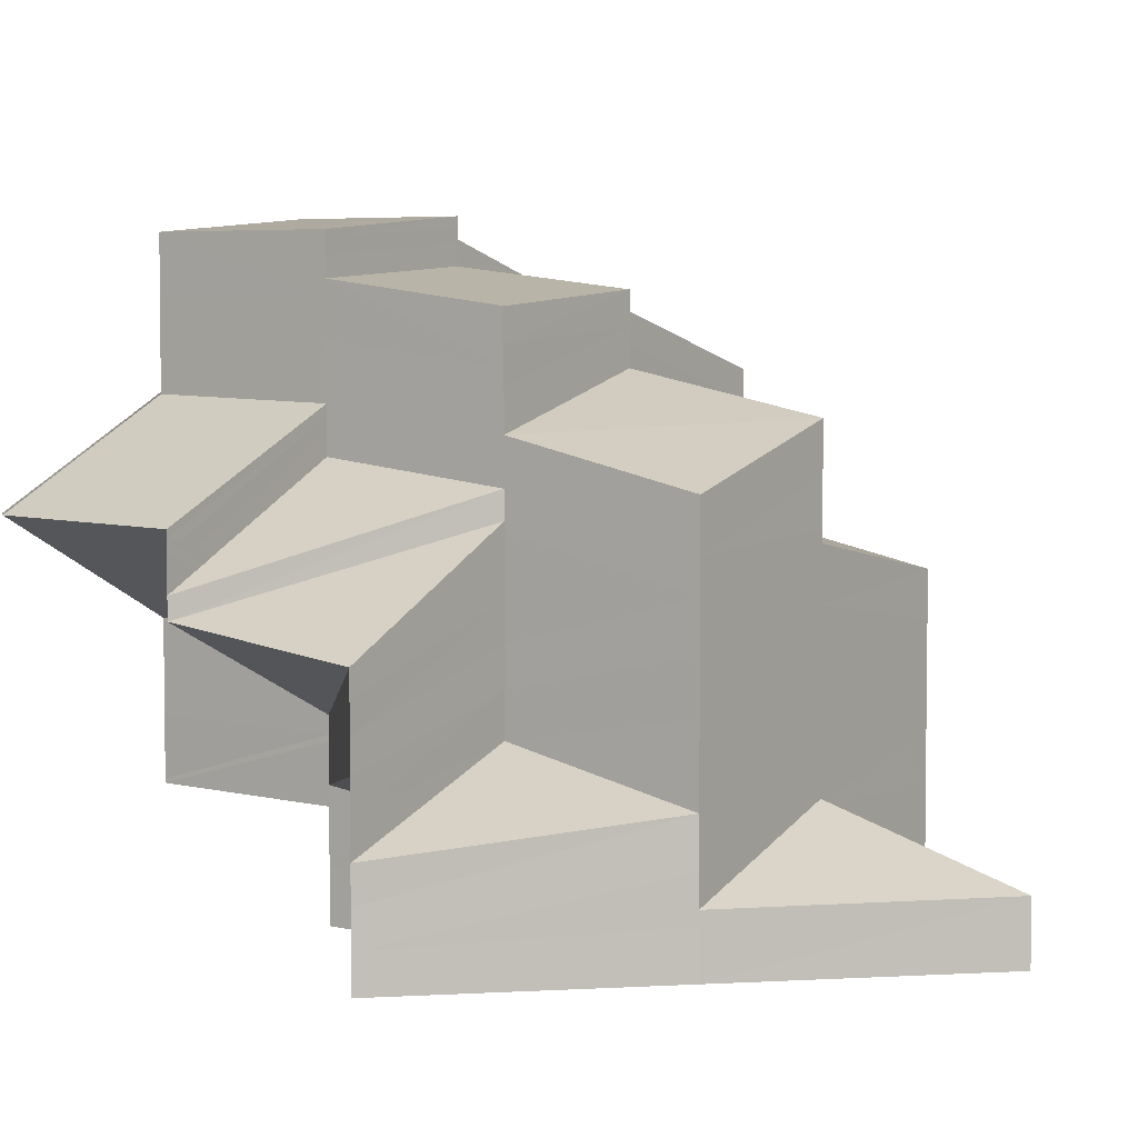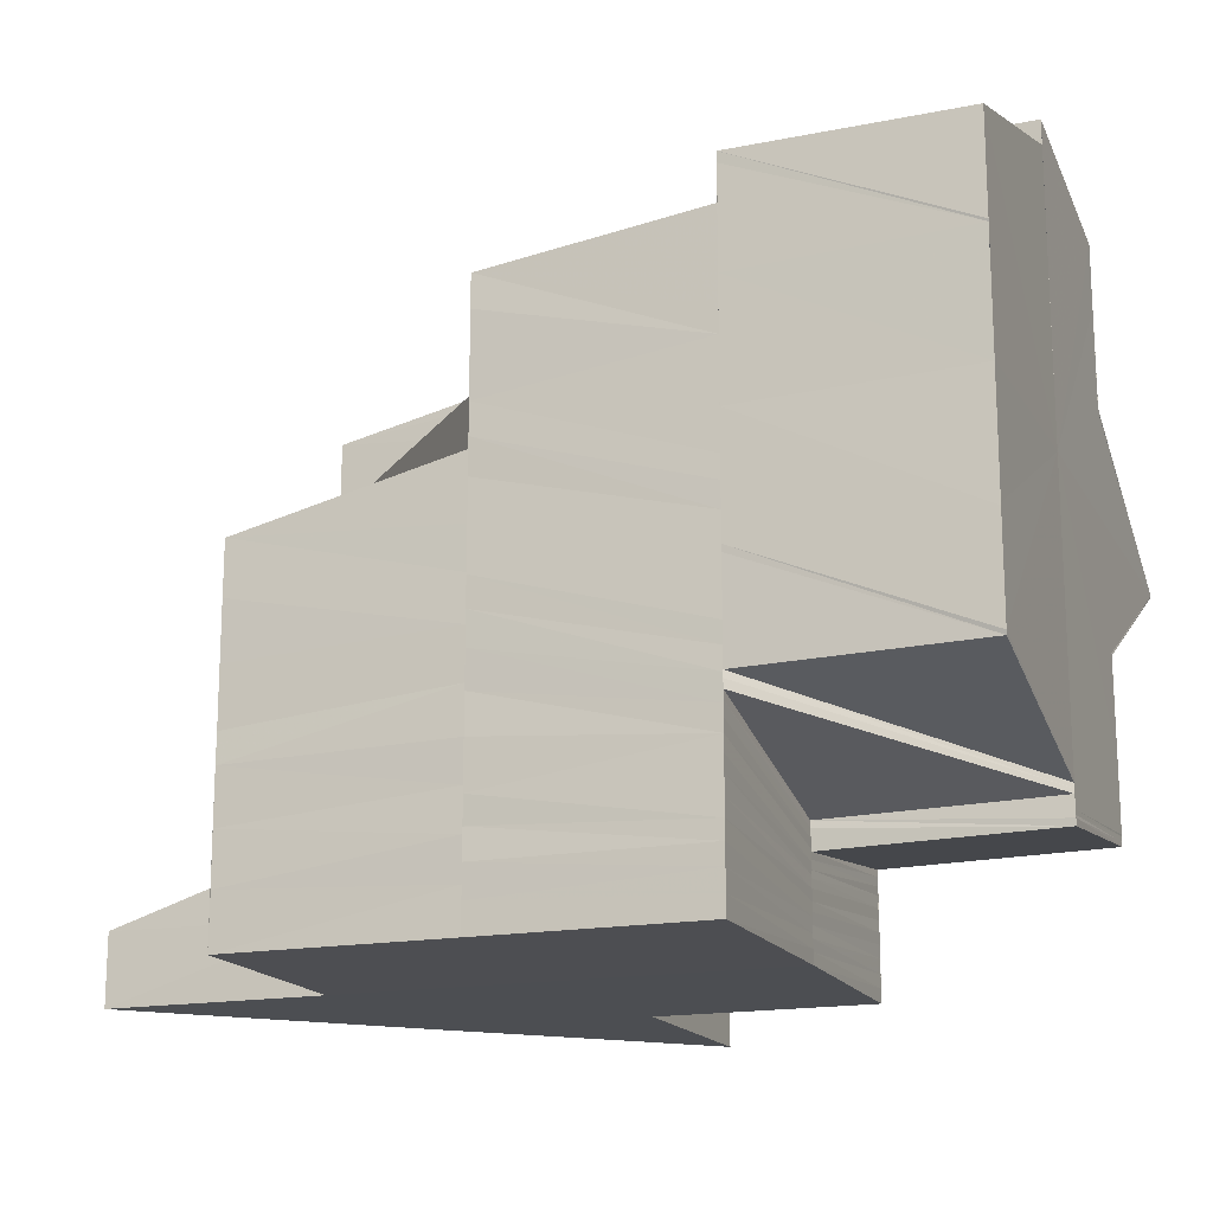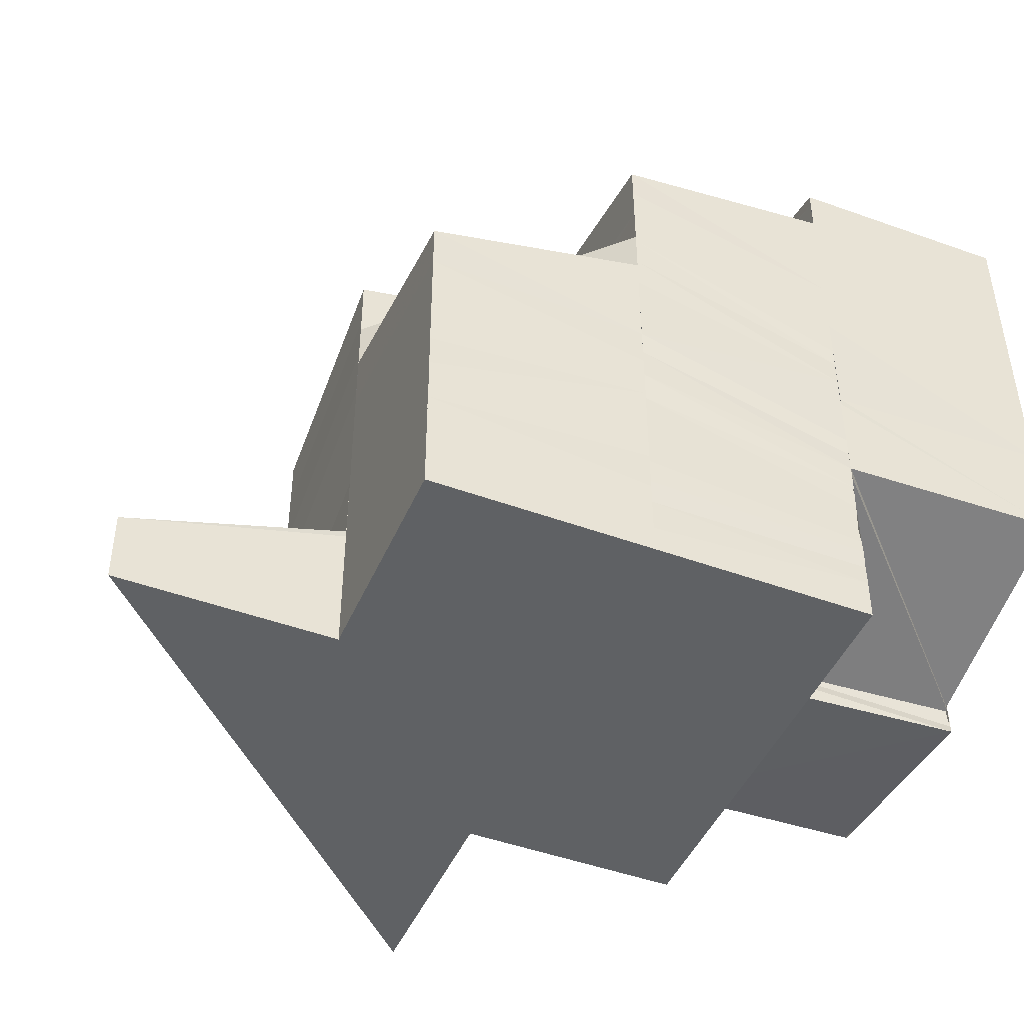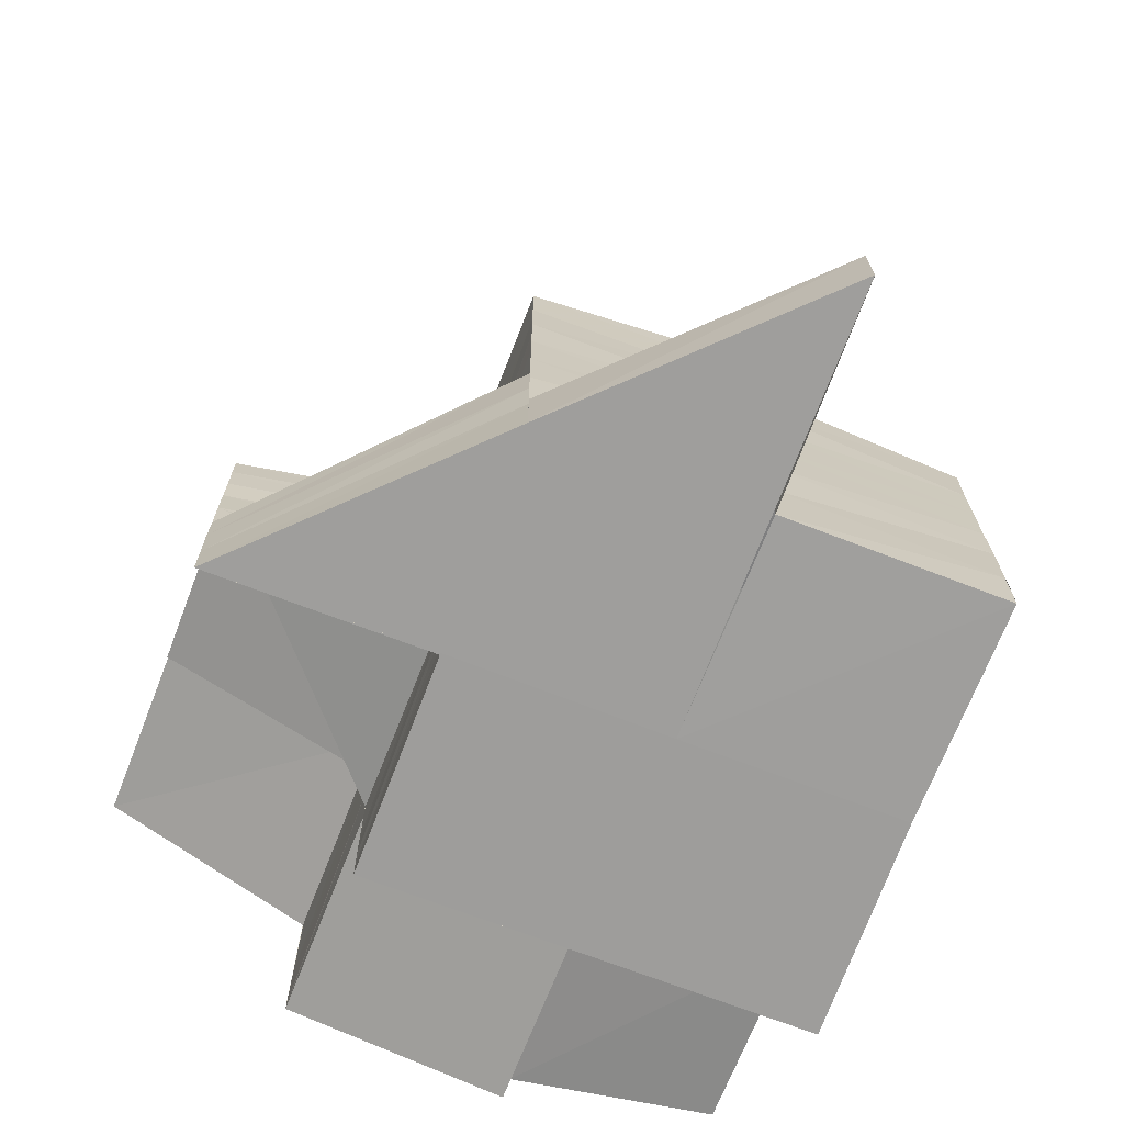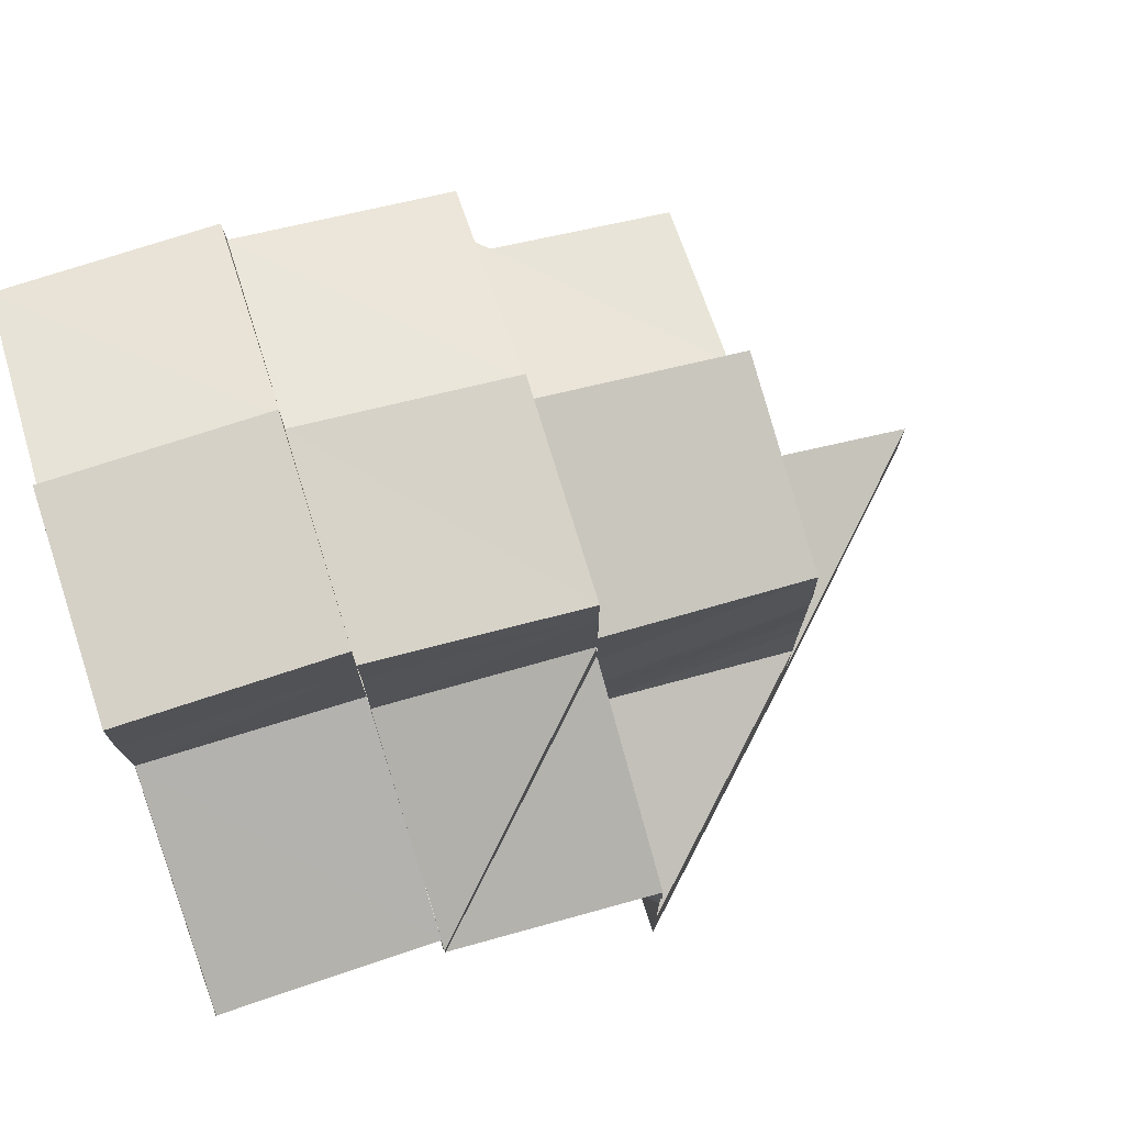
<metadata>
{"format":"obj","ext":"obj","renderer":"f3d","projection":"perspective","resolution":1024,"background":"white","views":[{"elev":4.1,"azim":35.0,"up":"+Z"},{"elev":-16.9,"azim":-159.0,"up":"+Z"},{"elev":-45.8,"azim":157.4,"up":"+Z"},{"elev":-70.7,"azim":69.2,"up":"+Z"},{"elev":74.6,"azim":-17.6,"up":"+Z"}]}
</metadata>
<code>
o 8152
v 2177 1865 13.22
v 2177 1865 13.22
v 2177 1865 13.22
v 2177 1865 13.22
v 2177 1865 13.22
v 2177 1865 13.22
v 2177 1865 13.22
v 2177 1865 13.22
v 2177 1865 13.22
v 2177 1865 13.22
v 2177 1865 13.22
v 2177 1865 13.22
v 2177 1865 13.22
v 2177 1865 13.22
v 2177 1865 13.22
v 2177 1865 13.22
v 2177 1865 13.22
v 2177 1865 13.22
v 2177 1865 13.22
v 2177 1865 13.22
v 2177 1865 13.22
v 2177 1865 13.22
v 2177 1865 13.22
v 2177 1865 13.22
v 2177 1865 13.22
v 2177 1865 13.22
v 2177 1865 13.22
v 2177 1865 13.22
v 2177 1865 13.23
v 2177 1865 13.23
v 2177 1865 13.22
v 2177 1865 13.22
v 2177 1865 13.22
v 2177 1865 13.22
v 2177 1865 13.22
v 2177 1865 13.23
v 2177 1865 13.23
v 2177 1865 13.22
v 2177 1865 13.22
v 2177 1865 13.22
v 2177 1865 13.22
v 2177 1865 13.22
v 2177 1865 13.22
v 2177 1865 13.22
v 2177 1865 13.22
v 2177 1865 13.22
v 2177 1865 13.22
v 2177 1865 13.22
v 2177 1865 13.22
v 2177 1865 13.22
v 2177 1865 13.22
v 2177 1865 13.22
v 2177 1865 13.22
v 2177 1865 13.22
v 2177 1865 13.22
v 2177 1865 13.22
v 2177 1865 13.22
v 2177 1865 13.22
v 2177 1865 13.22
v 2177 1865 13.22
v 2177 1865 13.22
v 2177 1865 13.22
v 2177 1865 13.23
v 2177 1865 13.23
v 2177 1865 13.22
v 2177 1865 13.23
v 2177 1865 13.23
v 2177 1865 13.22
v 2177 1865 13.23
v 2177 1865 13.23
v 2177 1865 13.23
v 2177 1865 13.23
v 2177 1865 13.23
v 2177 1865 13.23
v 2177 1865 13.23
v 2177 1865 13.23
v 2177 1865 13.23
v 2177 1865 13.23
v 2177 1865 13.23
v 2177 1865 13.23
v 2177 1865 13.22
v 2177 1865 13.23
v 2177 1865 13.23
v 2177 1865 13.23
v 2177 1865 13.23
v 2177 1865 13.22
v 2177 1865 13.23
v 2177 1865 13.24
v 2177 1865 13.24
v 2177 1865 13.24
v 2177 1865 13.24
v 2177 1865 13.24
v 2177 1865 13.24
v 2177 1865 13.24
v 2177 1865 13.24
v 2177 1865 13.24
v 2177 1865 13.24
v 2177 1865 13.24
v 2177 1865 13.24
v 2177 1865 13.24
v 2177 1865 13.24
v 2177 1865 13.24
v 2177 1865 13.24
v 2177 1865 13.24
v 2177 1865 13.24
v 2177 1865 13.24
v 2177 1865 13.24
v 2177 1865 13.24
v 2177 1865 13.25
v 2177 1865 13.24
v 2177 1865 13.24
v 2177 1865 13.24
v 2177 1865 13.24
v 2177 1865 13.24
v 2177 1865 13.23
v 2177 1865 13.23
v 2177 1865 13.24
v 2177 1865 13.23
v 2177 1865 13.23
v 2177 1865 13.23
v 2177 1865 13.23
v 2177 1865 13.24
v 2177 1865 13.23
v 2177 1865 13.23
v 2177 1865 13.23
v 2177 1865 13.24
v 2177 1865 13.23
v 2177 1865 13.24
v 2177 1865 13.23
v 2177 1865 13.23
v 2177 1865 13.24
v 2177 1865 13.23
v 2177 1865 13.24
v 2177 1865 13.23
v 2177 1865 13.23
v 2177 1865 13.23
v 2177 1865 13.23
v 2177 1865 13.23
v 2177 1865 13.23
v 2177 1865 13.23
v 2177 1865 13.23
v 2177 1865 13.23
v 2177 1865 13.23
v 2177 1865 13.23
v 2177 1865 13.23
v 2177 1865 13.23
v 2177 1865 13.23
v 2177 1865 13.23
v 2177 1865 13.23
v 2177 1865 13.22
v 2177 1865 13.22
v 2177 1865 13.22
v 2177 1865 13.22
v 2177 1865 13.22
v 2177 1865 13.22
v 2177 1865 13.22
v 2177 1865 13.22
v 2177 1865 13.22
v 2177 1865 13.22
v 2177 1865 13.22
v 2177 1865 13.22
v 2177 1865 13.22
v 2177 1865 13.22
v 2177 1865 13.22
v 2177 1865 13.22
v 2177 1865 13.22
v 2177 1865 13.22
v 2177 1865 13.22
v 2177 1865 13.22
v 2177 1865 13.22
v 2177 1865 13.22
v 2177 1865 13.22
v 2177 1865 13.22
v 2177 1865 13.22
v 2177 1865 13.22
v 2177 1865 13.22
v 2177 1865 13.22
v 2177 1865 13.22
v 2177 1865 13.22
v 2177 1865 13.22
v 2177 1865 13.22
v 2177 1865 13.22
v 2177 1865 13.22
v 2177 1865 13.22
v 2177 1865 13.22
v 2177 1865 13.22
v 2177 1865 13.22
v 2177 1865 13.22
v 2177 1865 13.22
v 2177 1865 13.22
v 2177 1865 13.22
v 2177 1865 13.22
v 2177 1865 13.22
v 2177 1865 13.22
v 2177 1865 13.22
v 2177 1865 13.22
v 2177 1865 13.22
v 2177 1865 13.22
v 2177 1865 13.22
v 2177 1865 13.22
v 2177 1865 13.22
v 2177 1865 13.22
v 2177 1865 13.22
v 2177 1865 13.23
v 2177 1865 13.22
v 2177 1865 13.22
v 2177 1865 13.23
v 2177 1865 13.23
v 2177 1865 13.23
v 2177 1865 13.23
v 2177 1865 13.23
v 2177 1865 13.23
v 2177 1865 13.23
v 2177 1865 13.23
v 2177 1865 13.23
v 2177 1865 13.23
v 2177 1865 13.22
v 2177 1865 13.22
v 2177 1865 13.23
v 2177 1865 13.22
v 2177 1865 13.22
v 2177 1865 13.23
v 2177 1865 13.24
v 2177 1865 13.23
v 2177 1865 13.22
v 2177 1865 13.24
v 2177 1865 13.24
v 2177 1865 13.24
v 2177 1865 13.24
v 2177 1865 13.24
v 2177 1865 13.24
v 2177 1865 13.25
v 2177 1865 13.25
v 2177 1865 13.25
v 2177 1865 13.25
v 2177 1865 13.25
v 2177 1865 13.25
v 2177 1865 13.25
v 2177 1865 13.25
v 2177 1865 13.25
v 2177 1865 13.25
v 2177 1865 13.25
v 2177 1865 13.24
v 2177 1865 13.25
v 2177 1865 13.25
v 2177 1865 13.25
v 2177 1865 13.24
v 2177 1865 13.24
v 2177 1865 13.25
v 2177 1865 13.25
v 2177 1865 13.25
v 2177 1865 13.25
v 2177 1865 13.25
v 2177 1865 13.24
v 2177 1865 13.24
v 2177 1865 13.24
v 2177 1865 13.23
v 2177 1865 13.24
v 2177 1865 13.23
v 2177 1865 13.24
v 2177 1865 13.23
v 2177 1865 13.23
v 2177 1865 13.23
v 2177 1865 13.22
v 2177 1865 13.22
v 2177 1865 13.22
v 2177 1865 13.22
v 2177 1865 13.22
v 2177 1865 13.23
v 2177 1865 13.22
v 2177 1865 13.22
v 2177 1865 13.23
v 2177 1865 13.23
v 2177 1865 13.23
v 2177 1865 13.24
v 2177 1865 13.24
v 2177 1865 13.22
v 2177 1865 13.23
v 2177 1865 13.22
v 2177 1865 13.22
v 2177 1865 13.22
v 2177 1865 13.22
v 2177 1865 13.22
v 2177 1865 13.22
v 2177 1865 13.22
v 2177 1865 13.22
v 2177 1865 13.22
v 2177 1865 13.22
v 2177 1865 13.22
v 2177 1865 13.22
v 2177 1865 13.22
v 2177 1865 13.22
v 2177 1865 13.22
v 2177 1865 13.22
v 2177 1865 13.22
v 2177 1865 13.22
v 2177 1865 13.22
v 2177 1865 13.22
v 2177 1865 13.22
v 2177 1865 13.22
v 2177 1865 13.22
v 2177 1865 13.22
v 2177 1865 13.22
v 2177 1865 13.22
v 2177 1865 13.22
v 2177 1865 13.22
v 2177 1865 13.22
v 2177 1865 13.22
v 2177 1865 13.22
v 2177 1865 13.22
v 2177 1865 13.22
v 2177 1865 13.22
v 2177 1865 13.22
v 2177 1865 13.22
v 2177 1865 13.23
v 2177 1865 13.22
v 2177 1865 13.23
v 2177 1865 13.23
v 2177 1865 13.23
v 2177 1865 13.23
v 2177 1865 13.23
v 2177 1865 13.23
v 2177 1865 13.23
v 2177 1865 13.23
v 2177 1865 13.24
v 2177 1865 13.23
v 2177 1865 13.24
v 2177 1865 13.24
v 2177 1865 13.24
v 2177 1865 13.24
v 2177 1865 13.24
v 2177 1865 13.24
v 2177 1865 13.24
v 2177 1865 13.24
v 2177 1865 13.24
v 2177 1865 13.24
v 2177 1865 13.24
v 2177 1865 13.24
v 2177 1865 13.24
v 2177 1865 13.24
v 2177 1865 13.24
v 2177 1865 13.24
v 2177 1865 13.24
v 2177 1865 13.24
v 2177 1865 13.24
v 2177 1865 13.24
v 2177 1865 13.24
v 2177 1865 13.24
v 2177 1865 13.24
v 2177 1865 13.23
v 2177 1865 13.24
v 2177 1865 13.23
v 2177 1865 13.23
v 2177 1865 13.23
v 2177 1865 13.23
v 2177 1865 13.23
v 2177 1865 13.23
v 2177 1865 13.23
v 2177 1865 13.23
v 2177 1865 13.23
v 2177 1865 13.22
v 2177 1865 13.23
v 2177 1865 13.22
v 2177 1865 13.22
v 2177 1865 13.23
v 2177 1865 13.23
v 2177 1865 13.23
v 2177 1865 13.23
v 2177 1865 13.23
v 2177 1865 13.23
v 2177 1865 13.22
v 2177 1865 13.22
v 2177 1865 13.23
v 2177 1865 13.23
v 2177 1865 13.23
v 2177 1865 13.23
v 2177 1865 13.22
v 2177 1865 13.23
v 2177 1865 13.23
v 2177 1865 13.23
v 2177 1865 13.23
v 2177 1865 13.22
v 2177 1865 13.22
v 2177 1865 13.22
v 2177 1865 13.22
v 2177 1865 13.22
v 2177 1865 13.22
v 2177 1865 13.22
v 2177 1865 13.22
v 2177 1865 13.22
v 2177 1865 13.22
v 2177 1865 13.22
v 2177 1865 13.22
v 2177 1865 13.22
v 2177 1865 13.22
v 2177 1865 13.22
v 2177 1865 13.22
v 2177 1865 13.22
v 2177 1865 13.22
v 2177 1865 13.22
v 2177 1865 13.22
v 2177 1865 13.22
v 2177 1865 13.22
v 2177 1865 13.22
v 2177 1865 13.22
v 2177 1865 13.22
v 2177 1865 13.22
v 2177 1865 13.22
v 2177 1865 13.22
v 2177 1865 13.22
v 2177 1865 13.24
v 2177 1865 13.25
v 2177 1865 13.24
v 2177 1865 13.24
v 2177 1865 13.24
v 2177 1865 13.22
v 2177 1865 13.22
v 2177 1865 13.22
v 2177 1865 13.24
v 2177 1865 13.24
v 2177 1865 13.24
v 2177 1865 13.25
v 2177 1865 13.25
v 2177 1865 13.24
v 2177 1865 13.25
v 2177 1865 13.24
v 2177 1865 13.24
v 2177 1865 13.23
v 2177 1865 13.23
v 2177 1865 13.22
v 2177 1865 13.22
v 2177 1865 13.22
v 2177 1865 13.24
v 2177 1865 13.24
v 2177 1865 13.25
v 2177 1865 13.22
v 2177 1865 13.22
v 2177 1865 13.22
v 2177 1865 13.22
v 2177 1865 13.22
v 2177 1865 13.22
v 2177 1865 13.22
v 2177 1865 13.22
v 2177 1865 13.22
f 1 2 3
f 2 4 5
f 3 6 7
f 6 8 9
f 10 5 11
f 12 13 10
f 14 12 15
f 6 16 17
f 16 18 8
f 17 19 20
f 21 22 19
f 16 23 21
f 23 24 18
f 25 26 22
f 23 27 25
f 27 28 24
f 29 27 23
f 29 30 27
f 31 32 26
f 33 34 32
f 35 36 31
f 36 37 38
f 39 33 40
f 41 39 42
f 43 41 44
f 45 43 46
f 44 47 48
f 42 49 47
f 50 51 47
f 52 50 53
f 51 54 49
f 54 55 56
f 40 56 49
f 57 58 56
f 57 59 58
f 60 59 61
f 62 63 59
f 63 64 65
f 66 65 59
f 64 67 68
f 69 68 65
f 67 70 71
f 72 73 68
f 74 75 69
f 76 74 66
f 75 77 78
f 75 78 79
f 74 79 80
f 76 80 81
f 82 81 28
f 30 83 82
f 83 84 76
f 30 85 86
f 83 87 85
f 88 84 83
f 88 89 84
f 90 89 88
f 91 92 90
f 93 94 89
f 95 93 88
f 96 97 89
f 96 98 97
f 98 99 97
f 98 100 99
f 101 102 99
f 102 103 104
f 105 106 100
f 107 108 105
f 106 109 110
f 111 112 104
f 104 112 113
f 104 113 114
f 115 114 116
f 114 117 118
f 114 118 119
f 120 119 121
f 113 122 123
f 122 124 125
f 126 125 127
f 122 128 129
f 128 130 124
f 131 132 130
f 128 133 134
f 129 135 136
f 134 137 135
f 123 136 138
f 139 140 137
f 141 139 137
f 142 141 135
f 143 142 136
f 144 143 138
f 145 138 146
f 147 144 146
f 148 146 149
f 53 150 151
f 151 152 153
f 152 154 155
f 150 156 157
f 150 158 156
f 158 159 156
f 158 49 159
f 49 160 159
f 49 161 160
f 161 162 160
f 161 163 162
f 163 164 162
f 163 165 164
f 152 166 167
f 166 168 154
f 167 169 170
f 166 171 172
f 171 173 168
f 172 174 169
f 171 164 175
f 164 176 173
f 175 177 174
f 178 179 169
f 179 180 174
f 180 181 177
f 182 178 183
f 181 184 185
f 186 185 177
f 164 187 186
f 165 187 164
f 187 188 176
f 165 189 187
f 189 190 187
f 189 191 190
f 191 192 190
f 191 193 192
f 193 194 192
f 193 195 194
f 195 196 194
f 195 197 198
f 199 200 197
f 201 202 200
f 199 201 203
f 204 205 201
f 201 205 206
f 204 207 205
f 208 209 204
f 210 208 211
f 212 213 207
f 214 212 215
f 212 213 216
f 217 218 216
f 219 220 216
f 220 221 216
f 222 223 216
f 224 222 216
f 225 224 216
f 226 223 227
f 226 228 229
f 230 231 227
f 230 231 216
f 231 232 216
f 231 232 233
f 233 234 235
f 234 236 237
f 238 235 239
f 238 239 240
f 241 238 240
f 241 240 111
f 242 241 243
f 244 245 239
f 245 246 247
f 246 248 247
f 246 248 216
f 249 246 216
f 250 249 251
f 249 252 253
f 247 254 133
f 247 255 254
f 256 254 257
f 255 258 216
f 258 259 216
f 260 258 261
f 258 262 263
f 264 265 216
f 264 266 267
f 268 265 269
f 270 268 271
f 225 272 269
f 269 272 273
f 272 274 273
f 273 274 275
f 274 226 275
f 275 226 276
f 277 269 278
f 271 277 278
f 279 280 271
f 279 271 281
f 282 279 281
f 282 281 283
f 284 282 285
f 286 282 287
f 288 289 287
f 290 291 286
f 292 288 293
f 206 294 286
f 206 295 294
f 295 296 294
f 295 297 298
f 299 293 300
f 293 301 300
f 299 300 302
f 303 304 301
f 305 303 301
f 306 299 302
f 306 302 307
f 308 306 307
f 308 307 309
f 310 308 309
f 310 309 311
f 187 310 311
f 311 302 185
f 185 302 312
f 302 313 312
f 302 314 313
f 314 315 313
f 314 316 315
f 316 317 315
f 316 318 317
f 318 319 317
f 318 320 319
f 320 321 319
f 319 321 322
f 321 323 322
f 321 324 323
f 324 325 323
f 324 326 325
f 326 327 325
f 325 327 328
f 327 329 330
f 327 331 332
f 331 333 332
f 334 333 335
f 336 328 337
f 328 338 337
f 336 339 340
f 337 341 342
f 343 344 338
f 345 343 338
f 346 342 347
f 348 336 346
f 348 346 349
f 350 348 349
f 349 346 351
f 350 349 352
f 353 354 352
f 351 88 355
f 356 351 355
f 356 355 357
f 358 356 357
f 358 357 359
f 360 358 359
f 360 359 361
f 362 360 361
f 362 361 363
f 364 362 363
f 364 363 5
f 365 353 366
f 367 352 366
f 368 365 369
f 370 366 369
f 371 368 372
f 373 369 372
f 374 375 367
f 376 374 370
f 377 376 373
f 375 378 379
f 374 379 380
f 376 380 381
f 377 381 382
f 312 377 383
f 383 377 384
f 385 312 383
f 385 383 386
f 387 385 386
f 387 386 388
f 389 387 388
f 389 388 390
f 183 389 391
f 391 392 393
f 392 394 395
f 396 397 394
f 392 396 398
f 398 399 400
f 401 402 399
f 396 384 401
f 384 372 401
f 403 404 405
f 406 407 404
f 408 409 410
f 411 412 413
f 412 414 415
f 416 417 418
f 419 420 421
f 420 422 106
f 420 276 422
f 276 423 422
f 424 425 423
f 426 424 423
f 427 428 429
f 430 431 432
f 433 434 435
f 436 437 438
f 437 45 438
f 439 14 438
f 440 439 438
f 441 440 438
f 442 441 438
f 443 442 438
f 444 443 438

</code>
